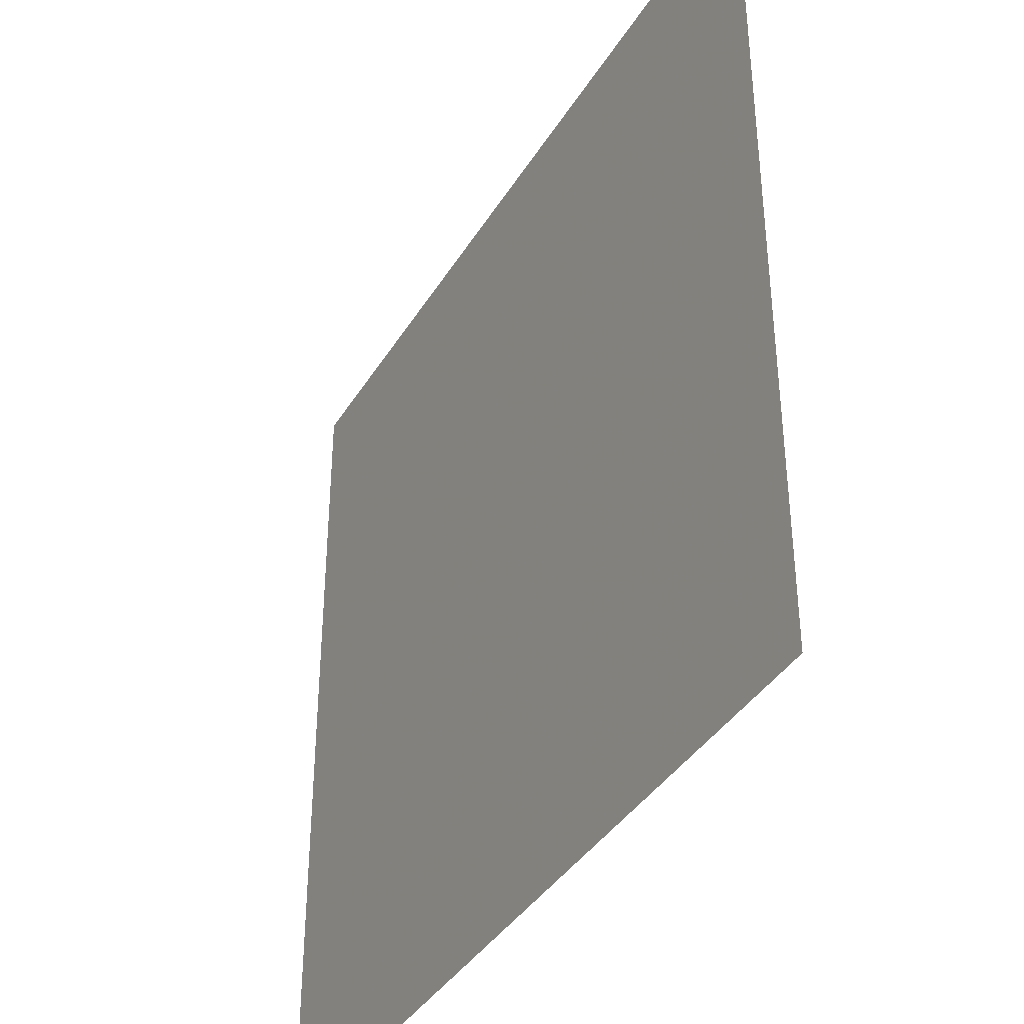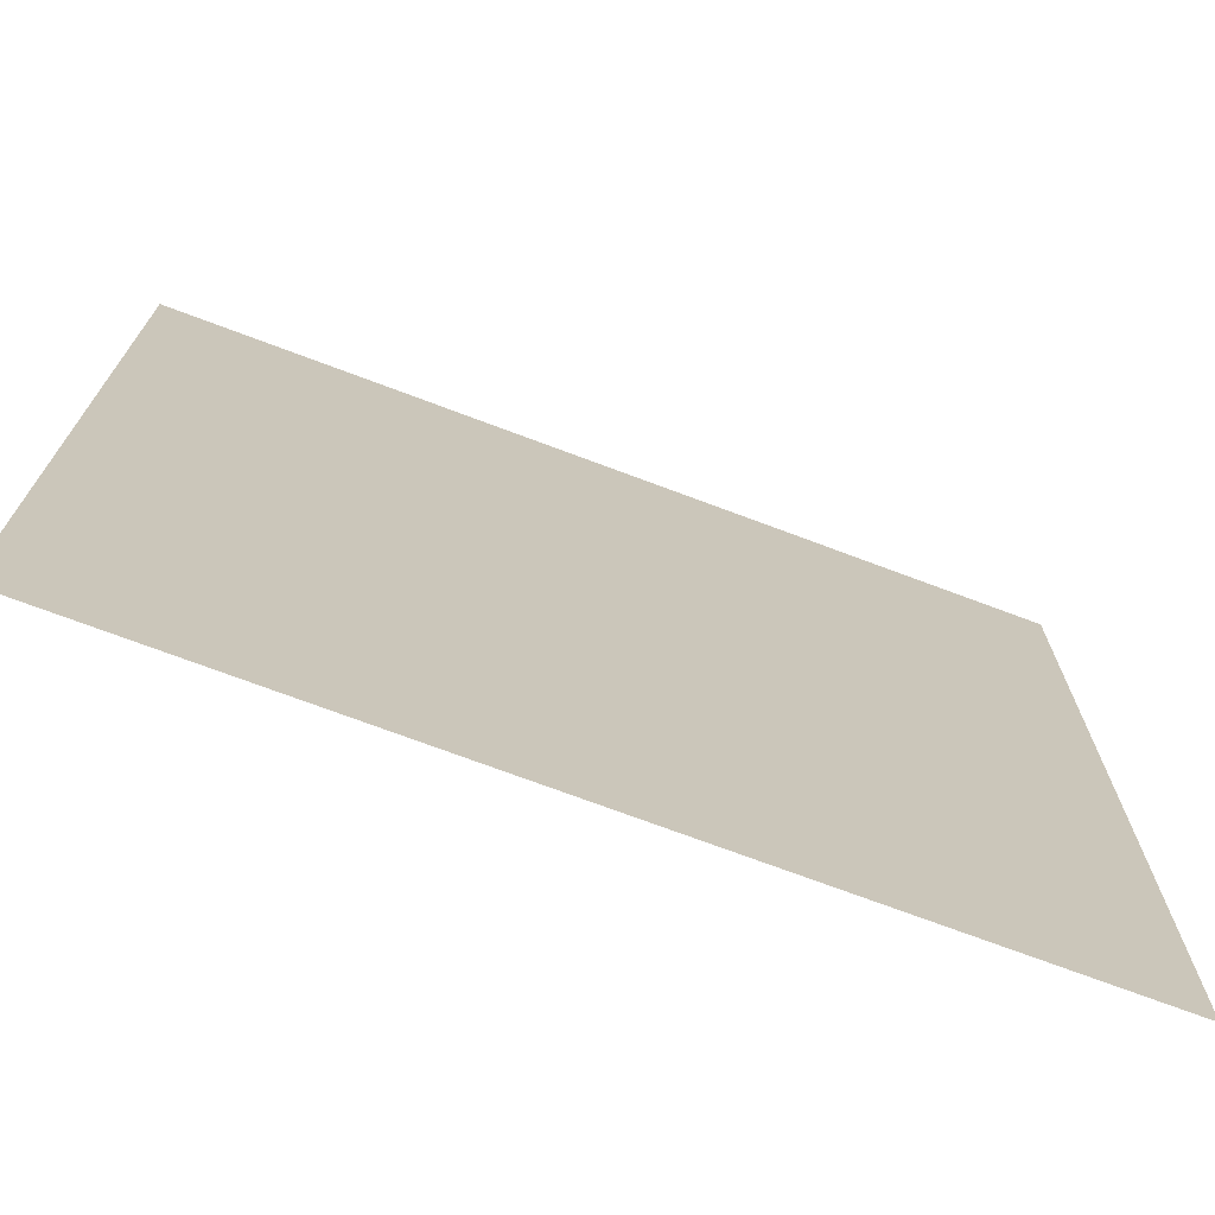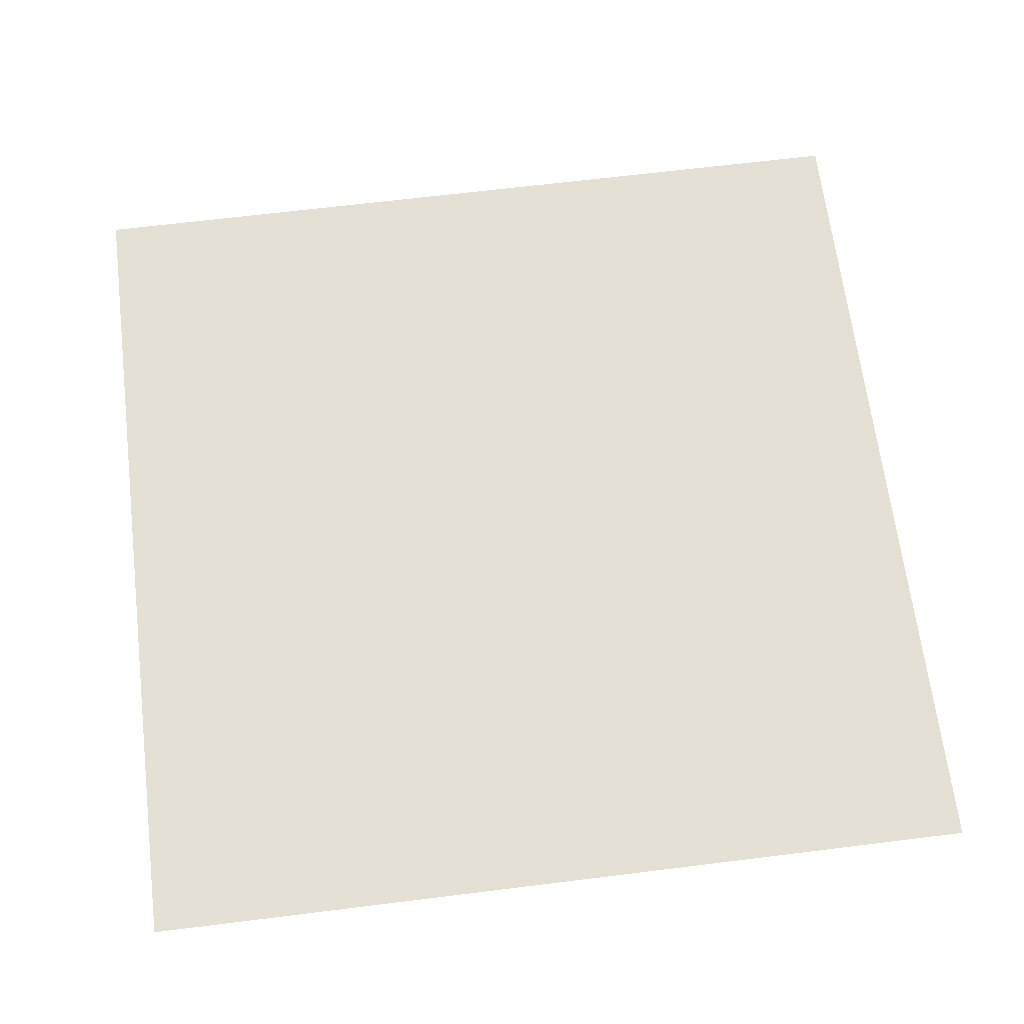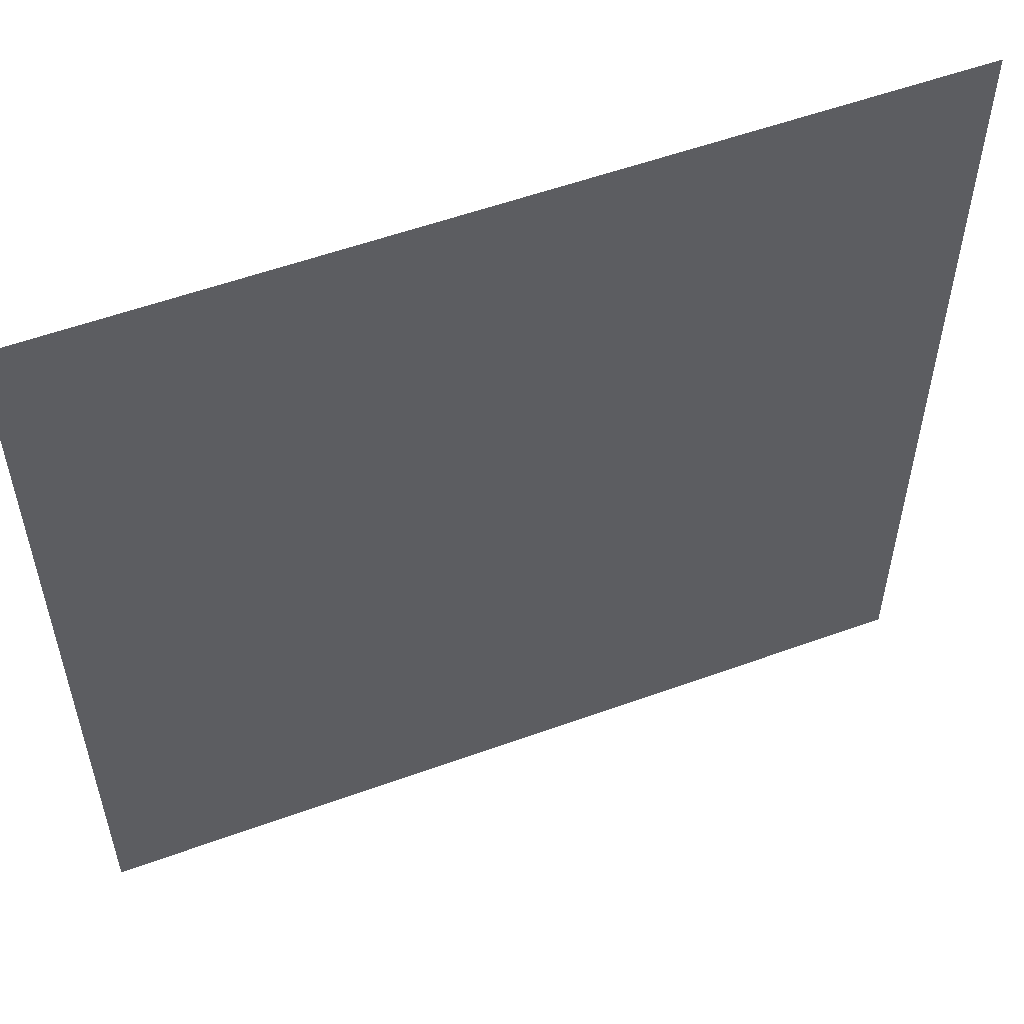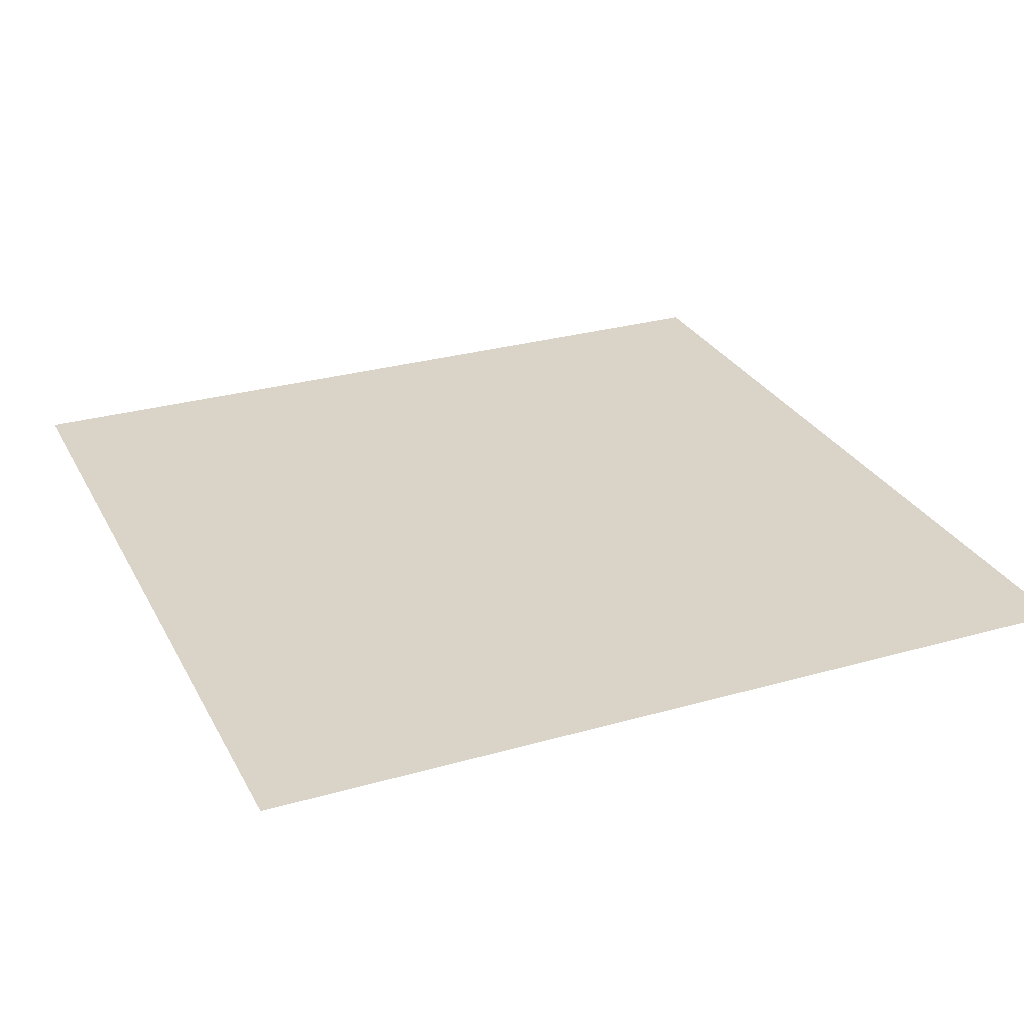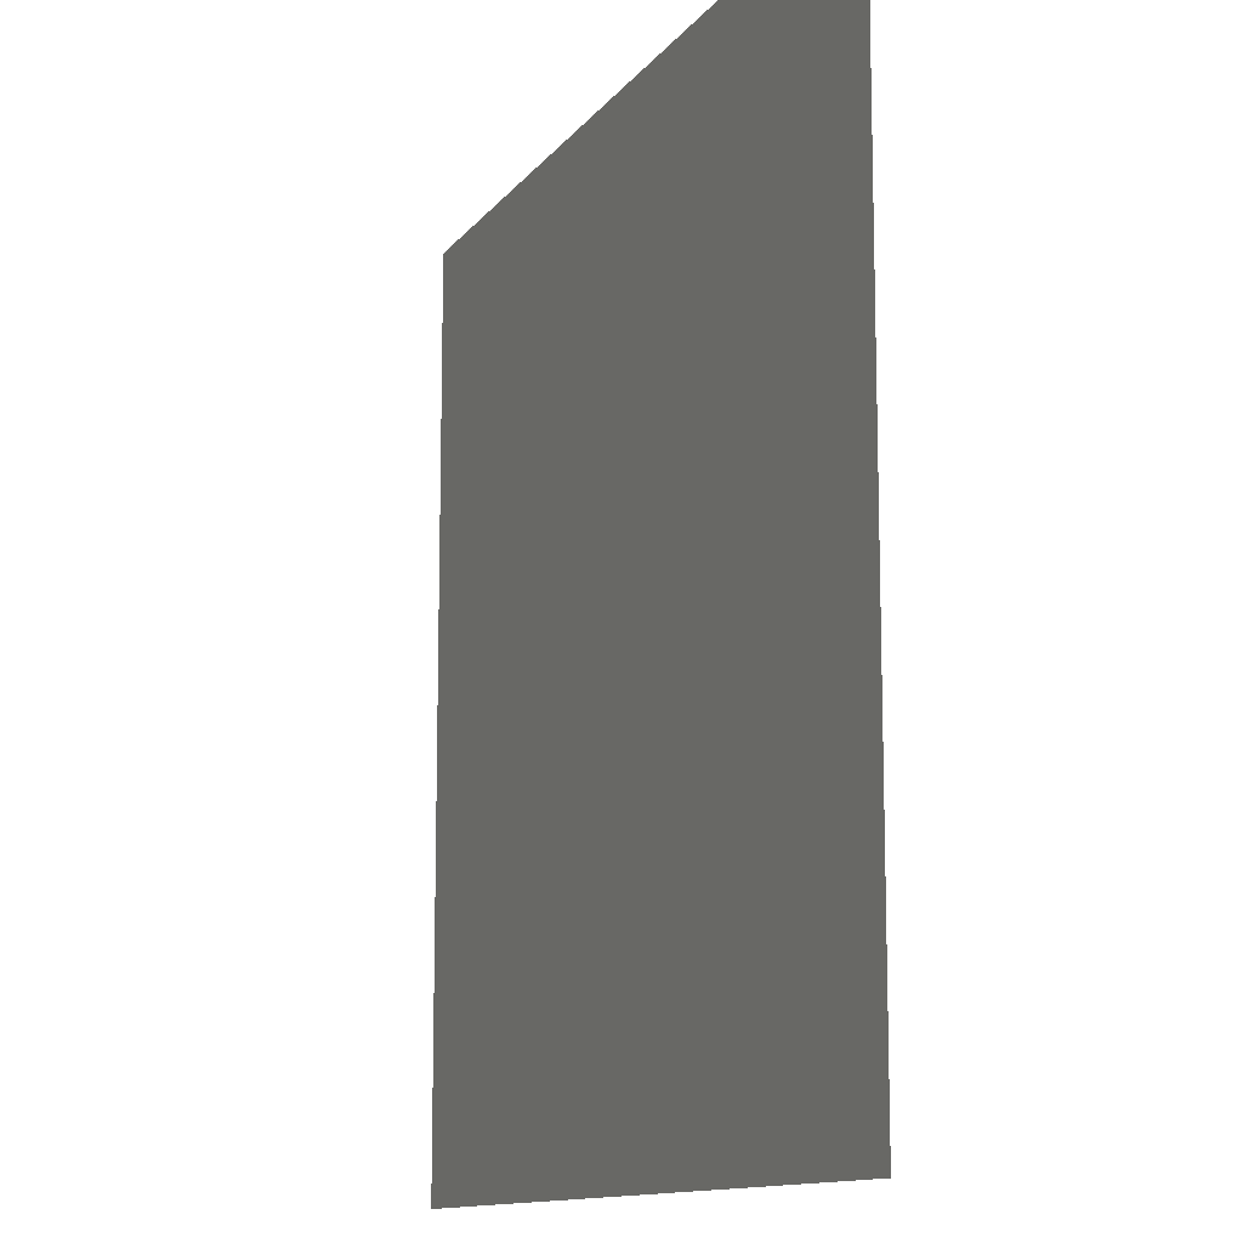
<metadata>
{"format":"obj","ext":"obj","renderer":"f3d","projection":"perspective","resolution":1024,"background":"white","views":[{"elev":-38.7,"azim":61.7,"up":"+Z"},{"elev":-72.6,"azim":-20.6,"up":"+Z"},{"elev":66.2,"azim":82.9,"up":"+Y"},{"elev":55.4,"azim":-20.9,"up":"+Z"},{"elev":28.4,"azim":66.8,"up":"+Y"},{"elev":-12.1,"azim":-112.3,"up":"+Z"}]}
</metadata>
<code>
v 0.5 -1.062 0.5
v -0.5 -1.062 0.5
v -0.5 -1.062 -0.5
v 0.5 -1.062 -0.5
f 1 2 3
f 1 3 4

</code>
